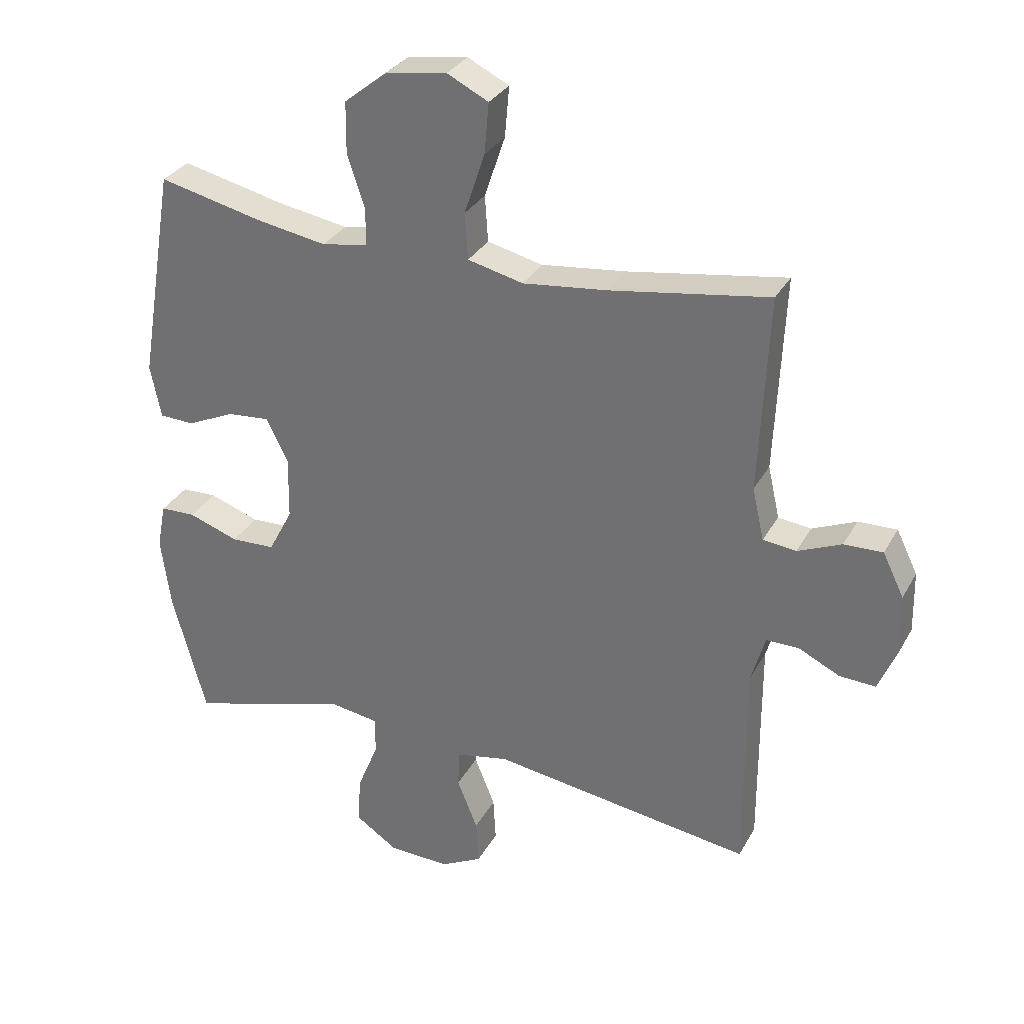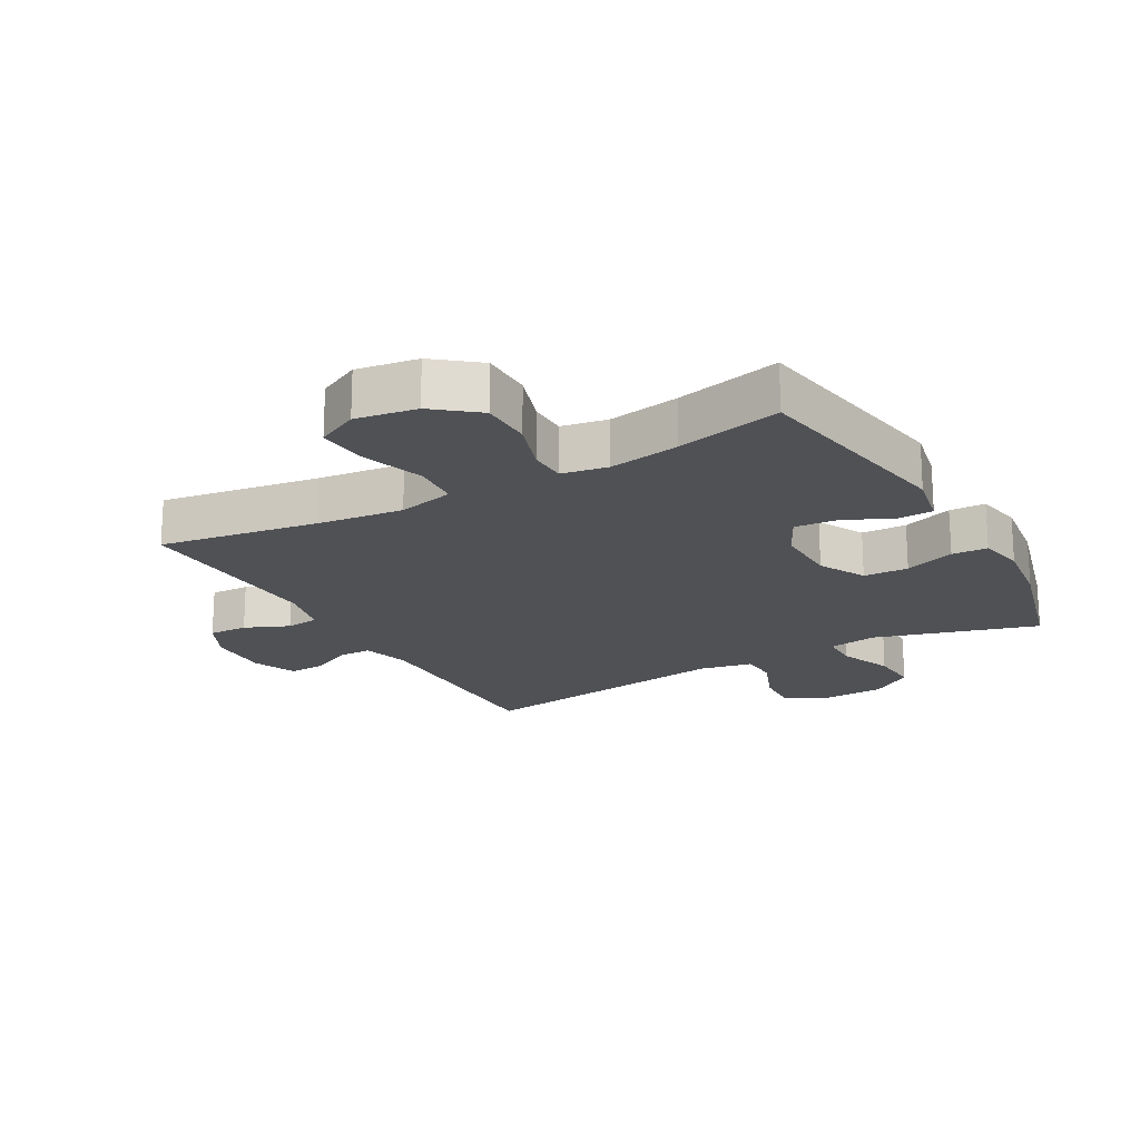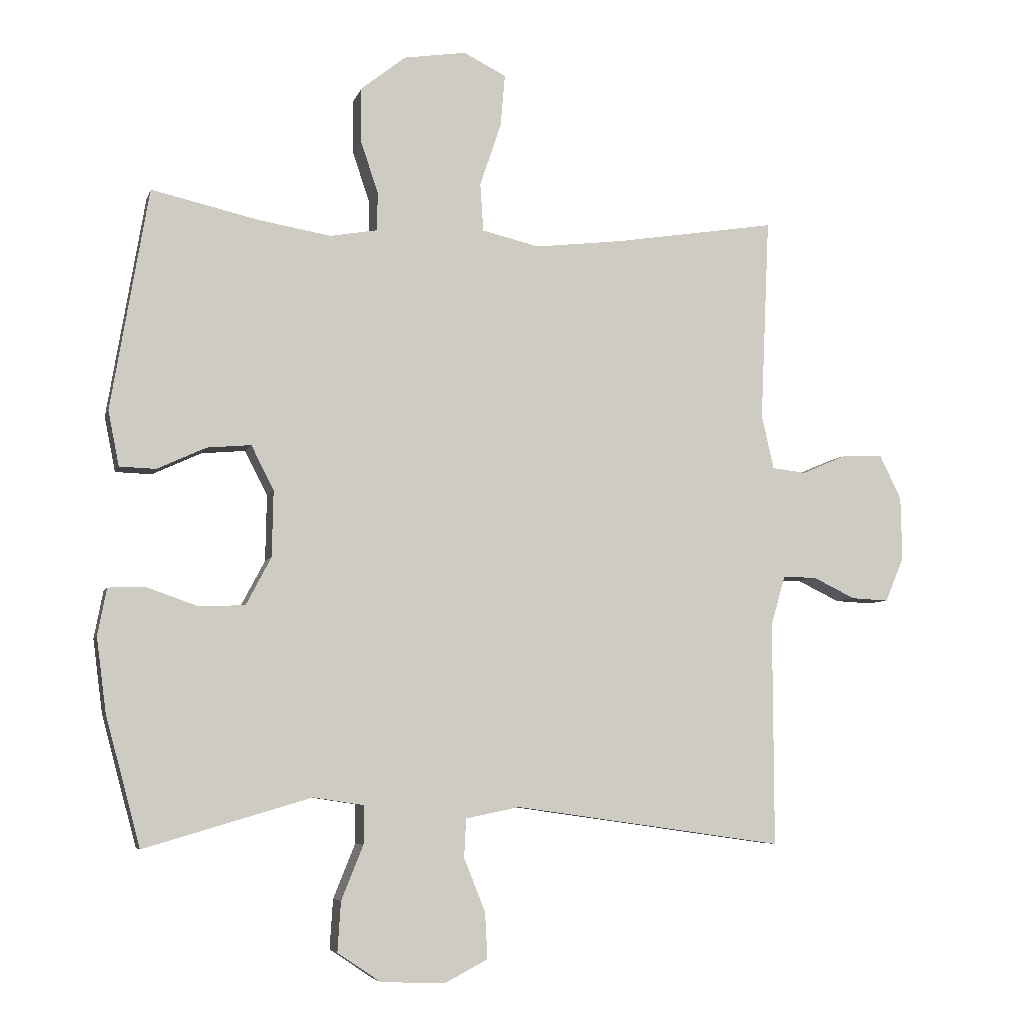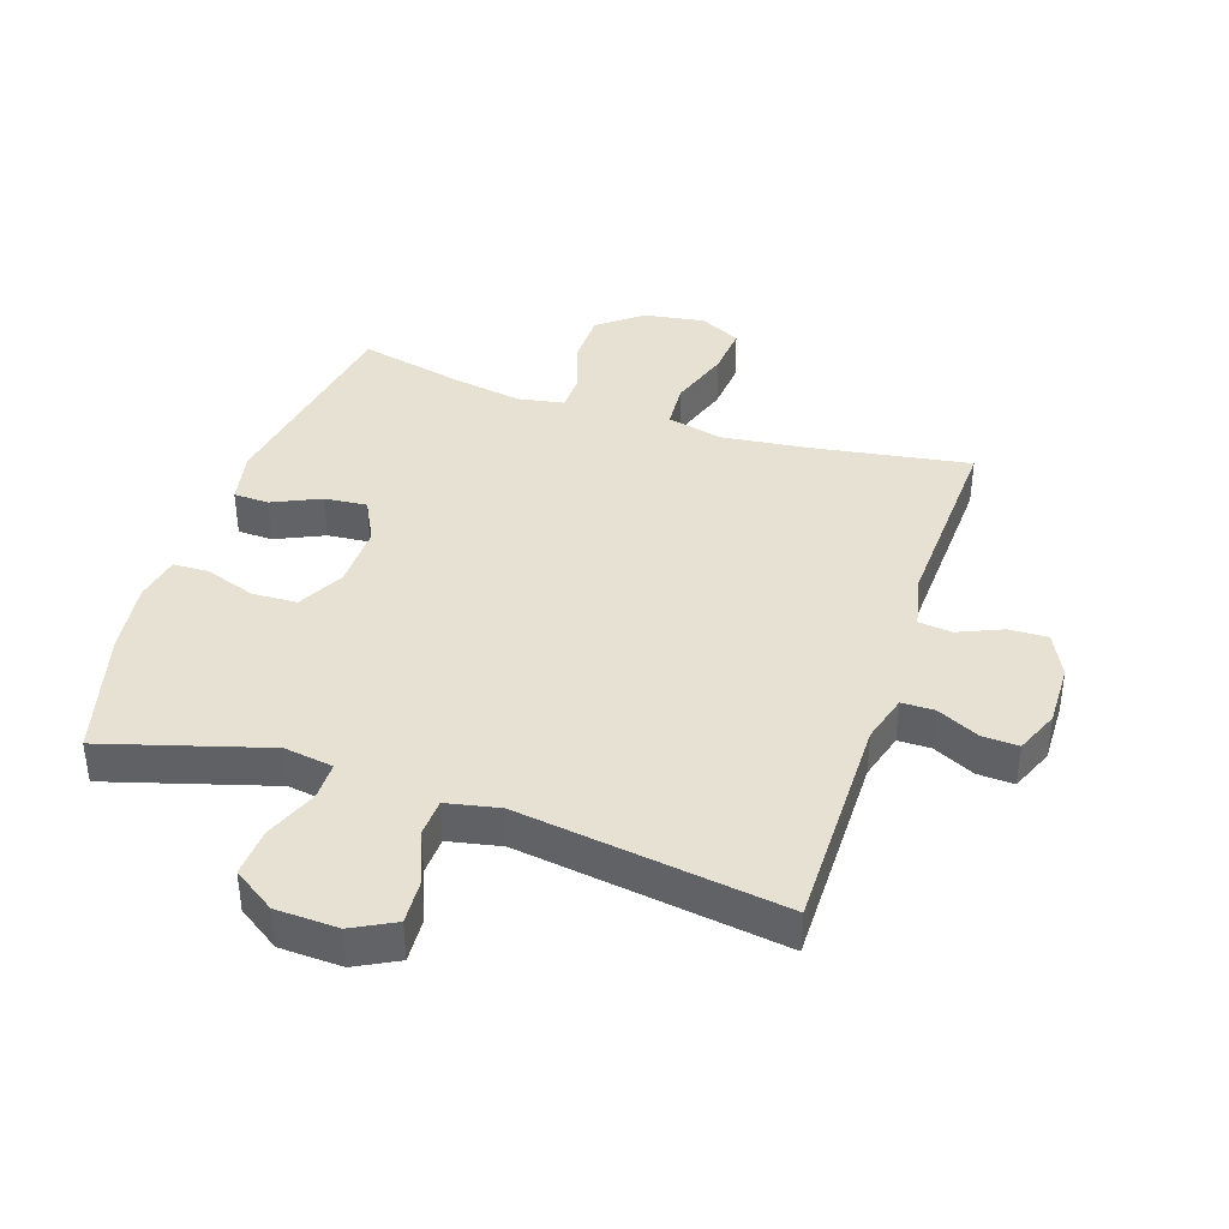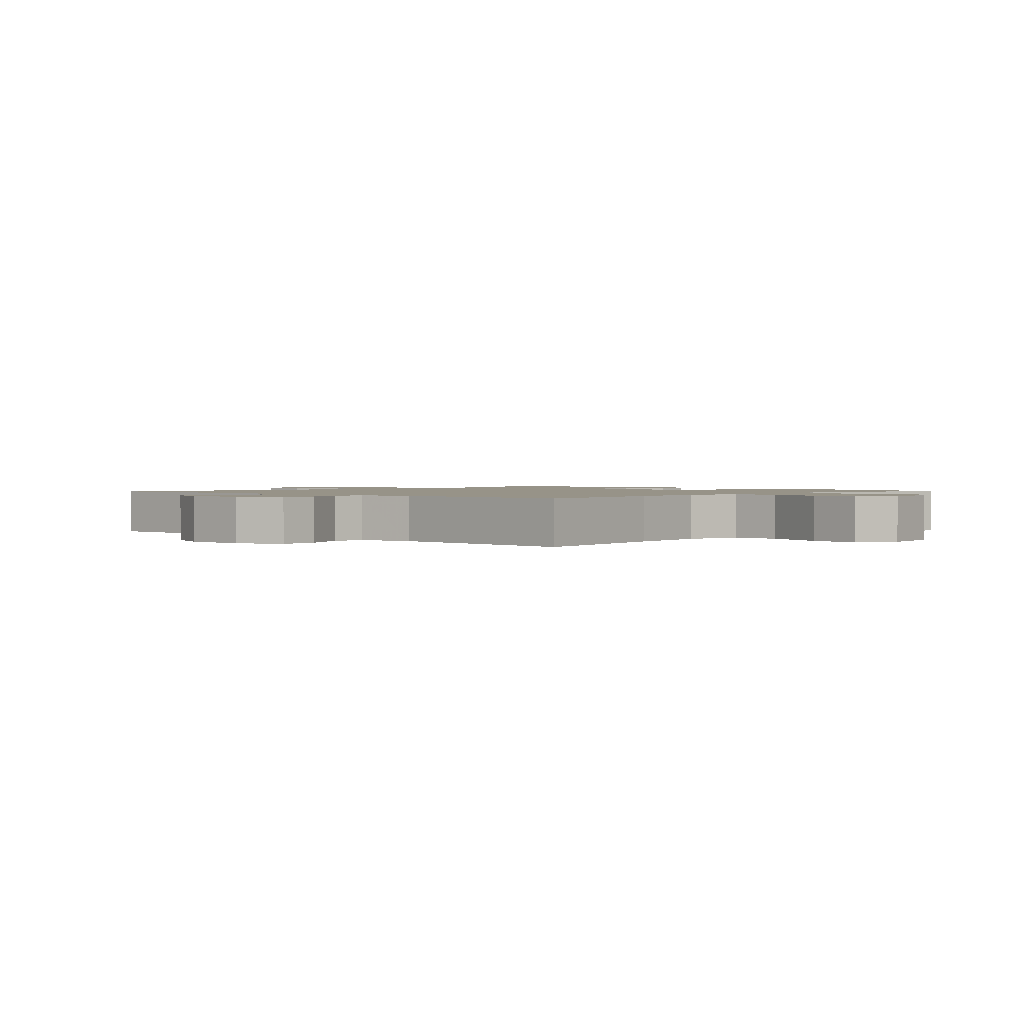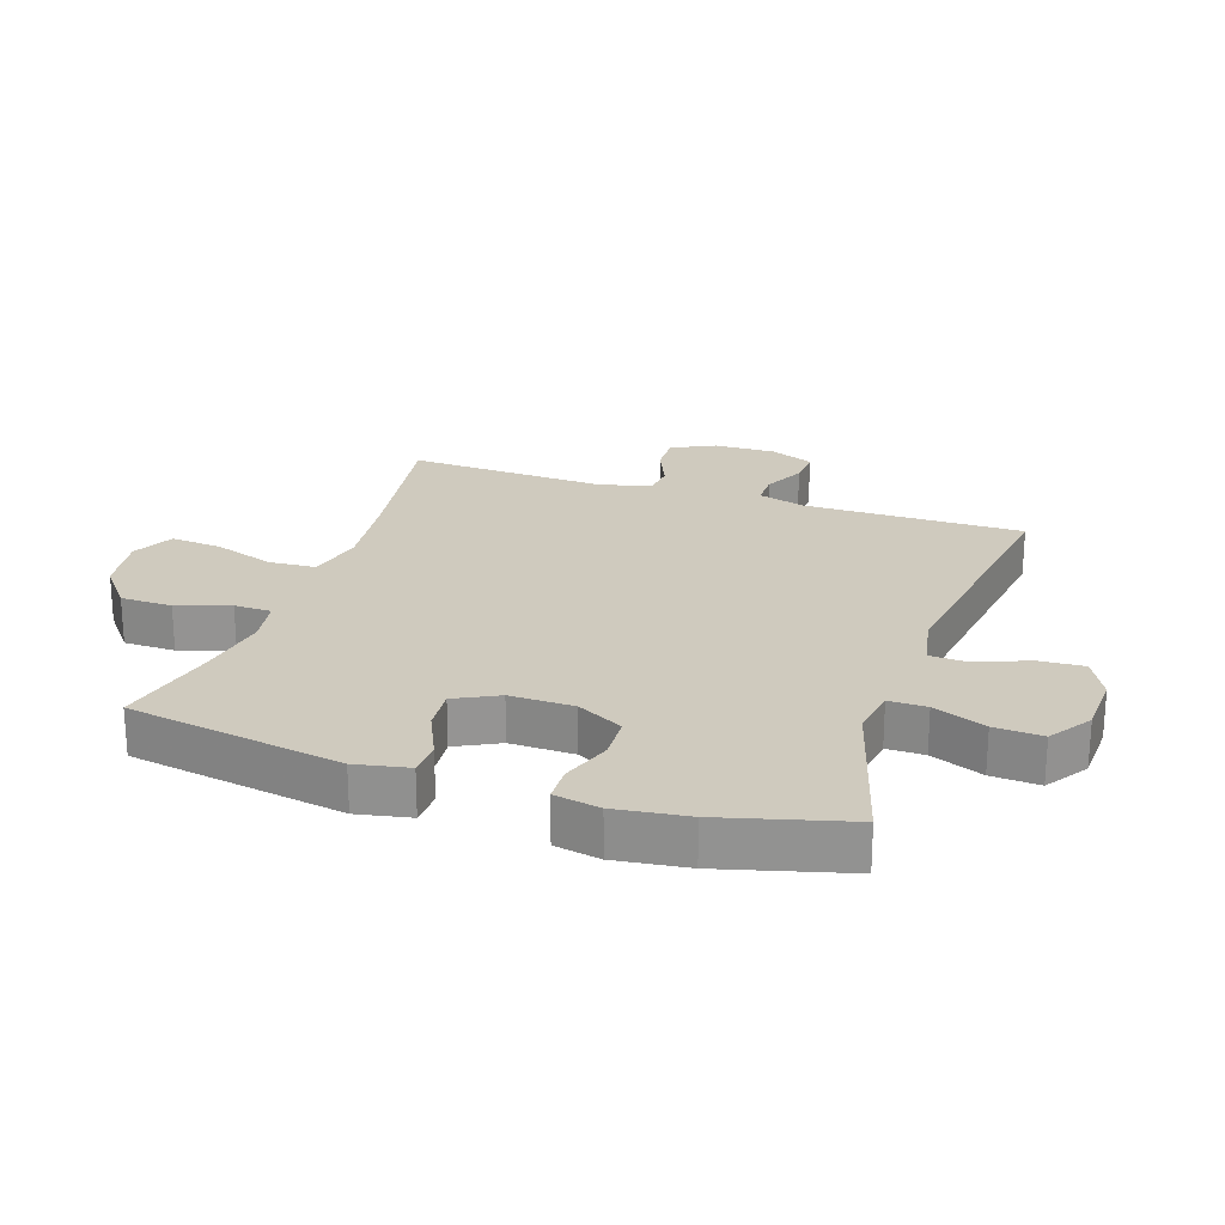
<metadata>
{"format":"obj","ext":"obj","renderer":"f3d","projection":"perspective","resolution":1024,"background":"white","views":[{"elev":31.2,"azim":-155.4,"up":"+Z"},{"elev":-19.6,"azim":29.4,"up":"+Y"},{"elev":-6.0,"azim":165.9,"up":"+Z"},{"elev":39.5,"azim":-161.7,"up":"+Y"},{"elev":1.4,"azim":-46.9,"up":"+Y"},{"elev":23.2,"azim":108.6,"up":"+Y"}]}
</metadata>
<code>
v -0.5 0.07 0.5
v -0.248 0.07 0.46
v -0.112 0.07 0.444
v -0.023 0.07 0.465
v -0.018 0.07 0.539
v -0.051 0.07 0.637
v -0.058 0.07 0.718
v 0.008 0.07 0.751
v 0.105 0.07 0.736
v 0.174 0.07 0.681
v 0.175 0.07 0.599
v 0.147 0.07 0.515
v 0.148 0.07 0.456
v 0.221 0.07 0.443
v 0.334 0.07 0.462
v 0.5 0.07 0.5
v 0.558 0.07 0.157
v 0.541 0.07 0.072
v 0.485 0.07 0.07
v 0.409 0.07 0.105
v 0.341 0.07 0.111
v 0.306 0.07 0.042
v 0.308 0.07 -0.06
v 0.347 0.07 -0.134
v 0.418 0.07 -0.137
v 0.498 0.07 -0.109
v 0.555 0.07 -0.111
v 0.569 0.07 -0.184
v 0.554 0.07 -0.299
v 0.5 0.07 -0.5
v 0.241 0.07 -0.424
v 0.163 0.07 -0.436
v 0.163 0.07 -0.496
v 0.197 0.07 -0.58
v 0.202 0.07 -0.657
v 0.135 0.07 -0.702
v 0.036 0.07 -0.706
v -0.031 0.07 -0.671
v -0.027 0.07 -0.599
v 0.006 0.07 -0.517
v 0.003 0.07 -0.457
v -0.081 0.07 -0.44
v -0.5 0.07 -0.5
v -0.499 0.07 -0.151
v -0.521 0.07 -0.075
v -0.573 0.07 -0.075
v -0.639 0.07 -0.107
v -0.697 0.07 -0.11
v -0.726 0.07 -0.041
v -0.724 0.07 0.058
v -0.69 0.07 0.127
v -0.628 0.07 0.125
v -0.558 0.07 0.095
v -0.505 0.07 0.101
v -0.486 0.07 0.185
v -0.5 0 0.5
v -0.248 0 0.46
v -0.112 0 0.444
v -0.023 0 0.465
v -0.018 0 0.539
v -0.051 0 0.637
v -0.058 0 0.718
v 0.008 0 0.751
v 0.105 0 0.736
v 0.174 0 0.681
v 0.175 0 0.599
v 0.147 0 0.515
v 0.148 0 0.456
v 0.221 0 0.443
v 0.334 0 0.462
v 0.5 0 0.5
v 0.558 0 0.157
v 0.541 0 0.072
v 0.485 0 0.07
v 0.409 0 0.105
v 0.341 0 0.111
v 0.306 0 0.042
v 0.308 0 -0.06
v 0.347 0 -0.134
v 0.418 0 -0.137
v 0.498 0 -0.109
v 0.555 0 -0.111
v 0.569 0 -0.184
v 0.554 0 -0.299
v 0.5 0 -0.5
v 0.241 0 -0.424
v 0.163 0 -0.436
v 0.163 0 -0.496
v 0.197 0 -0.58
v 0.202 0 -0.657
v 0.135 0 -0.702
v 0.036 0 -0.706
v -0.031 0 -0.671
v -0.027 0 -0.599
v 0.006 0 -0.517
v 0.003 0 -0.457
v -0.081 0 -0.44
v -0.5 0 -0.5
v -0.499 0 -0.151
v -0.521 0 -0.075
v -0.573 0 -0.075
v -0.639 0 -0.107
v -0.697 0 -0.11
v -0.726 0 -0.041
v -0.724 0 0.058
v -0.69 0 0.127
v -0.628 0 0.125
v -0.558 0 0.095
v -0.505 0 0.101
v -0.486 0 0.185
f 51 52 53
f 50 51 53
f 49 50 53
f 48 49 53
f 47 48 53
f 46 47 53
f 45 46 53 54
f 44 45 54 55
f 42 43 44 55
f 38 39 40
f 37 38 40
f 36 37 40
f 35 36 40
f 34 35 40
f 33 34 40
f 32 33 40 41
f 55 1 2
f 42 55 2
f 41 42 2
f 32 41 2
f 31 32 2
f 29 30 31
f 28 29 31
f 27 28 31
f 26 27 31
f 25 26 31
f 18 19 20
f 17 18 20
f 16 17 20
f 15 16 20
f 14 15 20 21
f 13 14 21 22
f 10 11 12
f 9 10 12
f 8 9 12
f 7 8 12
f 6 7 12
f 5 6 12
f 4 5 12 13
f 13 22 23
f 4 13 23
f 3 4 23
f 24 25 31
f 23 24 31
f 3 23 31
f 2 3 31
f 108 107 106
f 108 106 105
f 108 105 104
f 108 104 103
f 108 103 102
f 108 102 101
f 109 108 101 100
f 110 109 100 99
f 110 99 98 97
f 95 94 93
f 95 93 92
f 95 92 91
f 95 91 90
f 95 90 89
f 95 89 88
f 96 95 88 87
f 57 56 110
f 57 110 97
f 57 97 96
f 57 96 87
f 57 87 86
f 86 85 84
f 86 84 83
f 86 83 82
f 86 82 81
f 86 81 80
f 75 74 73
f 75 73 72
f 75 72 71
f 75 71 70
f 76 75 70 69
f 77 76 69 68
f 67 66 65
f 67 65 64
f 67 64 63
f 67 63 62
f 67 62 61
f 67 61 60
f 68 67 60 59
f 78 77 68
f 78 68 59
f 78 59 58
f 86 80 79
f 86 79 78
f 86 78 58
f 86 58 57
f 1 56 57 2
f 2 57 58 3
f 3 58 59 4
f 4 59 60 5
f 5 60 61 6
f 6 61 62 7
f 7 62 63 8
f 8 63 64 9
f 9 64 65 10
f 10 65 66 11
f 11 66 67 12
f 12 67 68 13
f 13 68 69 14
f 14 69 70 15
f 15 70 71 16
f 16 71 72 17
f 17 72 73 18
f 18 73 74 19
f 19 74 75 20
f 20 75 76 21
f 21 76 77 22
f 22 77 78 23
f 23 78 79 24
f 24 79 80 25
f 25 80 81 26
f 26 81 82 27
f 27 82 83 28
f 28 83 84 29
f 29 84 85 30
f 30 85 86 31
f 31 86 87 32
f 32 87 88 33
f 33 88 89 34
f 34 89 90 35
f 35 90 91 36
f 36 91 92 37
f 37 92 93 38
f 38 93 94 39
f 39 94 95 40
f 40 95 96 41
f 41 96 97 42
f 42 97 98 43
f 43 98 99 44
f 44 99 100 45
f 45 100 101 46
f 46 101 102 47
f 47 102 103 48
f 48 103 104 49
f 49 104 105 50
f 50 105 106 51
f 51 106 107 52
f 52 107 108 53
f 53 108 109 54
f 54 109 110 55
f 55 110 56 1

</code>
